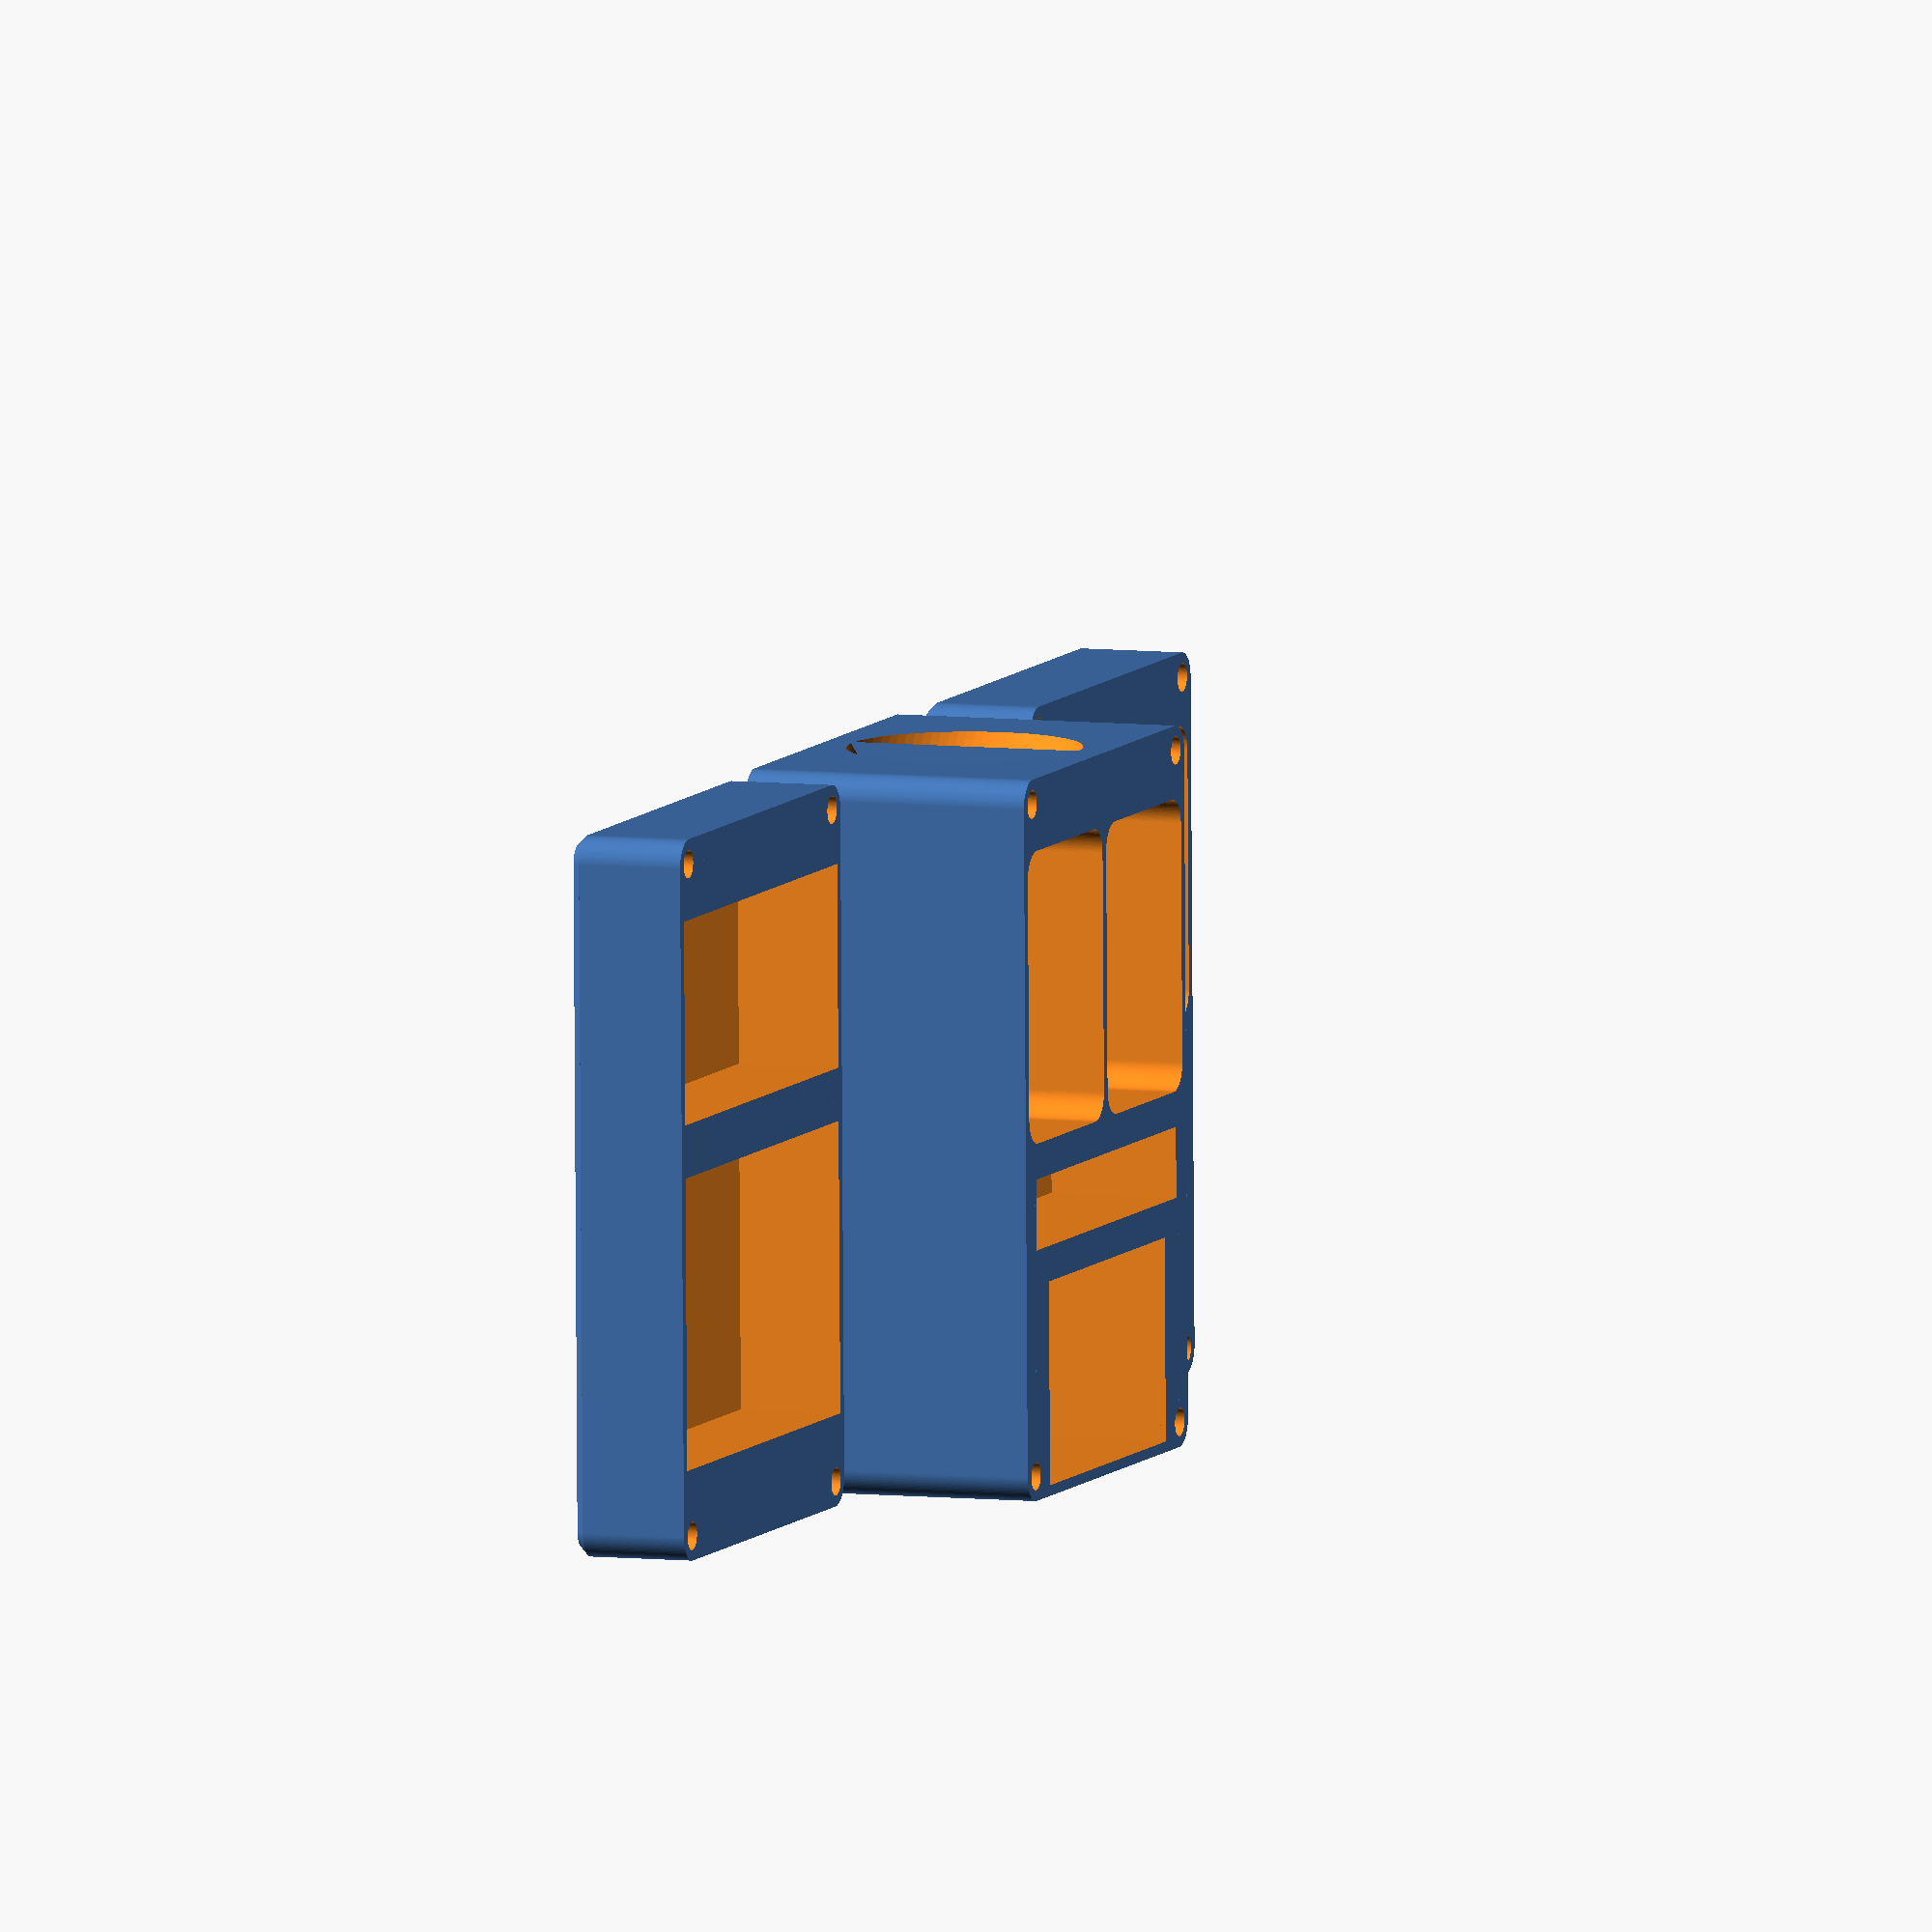
<openscad>
$fn = 100;

x=54;
y=81.4;
z_max=60;

w=1.2;

mr=3.2/2;
ml=3;


z1=13;
z2=13;
zd=z_max-z1-z2-1;

translate([-x-5,0,0])
difference() {
    cube_rounded(v = [x,y,z1]);
    o=6;
    translate(v = [0,(y-(w+33+o+23))/2,0]) union() {
        translate(v = [w,w,w]) cube_rounded(v = [x-2*w,33,z1], rc=0,r=0);
        translate(v = [w,w+33+o,w]) cube_rounded(v = [x-2*w,23,z1], rc=0,r=0);
    }
    translate([mr+w,mr+w,z1-ml]) cylinder(h = 10, r = mr);
    translate([x-(mr+w),mr+w,z1-ml]) cylinder(h = 10, r = mr);
    translate([mr+w,y-(mr+w),z1-ml]) cylinder(h = 10, r = mr);
    translate([x-(mr+w),y-(mr+w),z1-ml]) cylinder(h = 10, r = mr);
}

translate(v = [x+5,0,0]) difference() {
    cube_rounded(v = [x,y,z2]);
    o=4;
    translate(v = [(x-39)/2,w,w]) cube([39,23,z2]);
    translate(v = [(x-47)/2,w+23+o,w]) cube([47,8,z2]);
    translate(v = [w,w+23+o+8+o,w]) tray_rounded(v=[(x-3*w)/2,33,50]);
    translate(v = [w+(x-3*w)/2+w,w+23+o+8+o,w]) tray_rounded(v=[(x-3*w)/2,33,50]);


    translate([mr+w,mr+w,z2-ml]) cylinder(h = 10, r = mr);
    translate([x-(mr+w),mr+w,z2-ml]) cylinder(h = 10, r = mr);
    translate([mr+w,y-(mr+w),z2-ml]) cylinder(h = 10, r = mr);
    translate([x-(mr+w),y-(mr+w),z2-ml]) cylinder(h = 10, r = mr);
}

difference() {
    cube_rounded(v = [x,y,zd],rc=0);
    o=6;

    translate(v = [0,(y-(w+33+o+23))/2,-w-w]) union() {
        translate(v = [w,w,w]) cube_rounded(v = [x-2*w,33,z1+5], rc=0,r=0);
        translate(v = [w,w+33+o,w]) cube_rounded(v = [x-2*w,23,z1+5], rc=0,r=0);
    }
    translate([mr+w,mr+w,-10+ml]) cylinder(h = 10, r = mr);
    translate([x-(mr+w),mr+w,-10+ml]) cylinder(h = 10, r = mr);
    translate([mr+w,y-(mr+w),-10+ml]) cylinder(h = 10, r = mr);
    translate([x-(mr+w),y-(mr+w),-10+ml]) cylinder(h = 10, r = mr);

    o2=4;
    translate(v = [0,0,20]) union() {
        translate(v = [(x-39)/2,w,w-3]) cube([39,23,zd]);
        translate(v = [(x-47)/2,w+23+o2,w-3]) cube([47,8,zd]);
        translate(v = [w,w+23+o2+8+o2,w]) tray_rounded(v=[(x-3*w)/2,33,50]);
        translate(v = [w+(x-3*w)/2+w,w+23+o2+8+o2,w]) tray_rounded(v=[(x-3*w)/2,33,50]);
    }
    translate([mr+w,mr+w,zd-ml]) cylinder(h = 10, r = mr);
    translate([x-(mr+w),mr+w,zd-ml]) cylinder(h = 10, r = mr);
    translate([mr+w,y-(mr+w),zd-ml]) cylinder(h = 10, r = mr);
    translate([x-(mr+w),y-(mr+w),zd-ml]) cylinder(h = 10, r = mr);

    translate(v = [x/2,y+7,zd/2]) difference() {
        sphere(r = 15);
        cube([w,50,50], true);
    }
}




module cube_rounded(v, r=3, center=false, rc=1){
    translate(center==true ? [r-v[0]/2,r-v[1]/2,-v[2]/2+rc] : [r,r,rc])
    union(){
        cylinder(h = v[2]-rc, r = r);
        translate(v = [0,v[1]-2*r,0]) cylinder(h = v[2]-rc, r = r);
        translate(v = [v[0]-2*r,v[1]-2*r,0]) cylinder(h = v[2]-rc, r = r);
        translate(v = [v[0]-2*r,0,0]) cylinder(h = v[2]-rc, r = r);
        translate(v = [-r,0,0]) cube([v[0],v[1]-2*r,v[2]-rc]);
        translate(v = [0,-r,0]) cube([v[0]-2*r,v[1],v[2]-rc]);
        if(rc > 0)
        {
            translate(v = [0,0,-rc]) hull() {
                cylinder(h = rc, r2 = r, r1 = r-rc);
                translate(v = [0,v[1]-2*r,0]) cylinder(h = rc, r2 = r, r1 = r-rc);
                translate(v = [v[0]-2*r,v[1]-2*r,0]) cylinder(h = rc, r2 = r, r1 = r-rc);
                translate(v = [v[0]-2*r,0,0]) cylinder(h = rc, r2 = r, r1 = r-rc);
            }
        }
    }
}
module tray_rounded(v, r=3, center=false){
    translate(center==true ? [r-v[0]/2,r-v[1]/2,v[2]/2] : [r,r,0])
    translate(v = [0,0,r]) hull(){
        cylinder(h = v[2]-r, r = r);
        sphere(r = r);
        translate(v = [0,v[1]-2*r,0]) cylinder(h = v[2]-r, r = r);
        translate(v = [0,v[1]-2*r,0]) sphere(r = r);
        translate(v = [v[0]-2*r,v[1]-2*r,0]) cylinder(h = v[2]-r, r = r);
        translate(v = [v[0]-2*r,v[1]-2*r,0]) sphere(r = r);
        translate(v = [v[0]-2*r,0,0]) cylinder(h = v[2]-r, r = r);
        translate(v = [v[0]-2*r,0,0]) sphere(r = r);
    }
}
</openscad>
<views>
elev=353.4 azim=359.0 roll=289.4 proj=o view=solid
</views>
